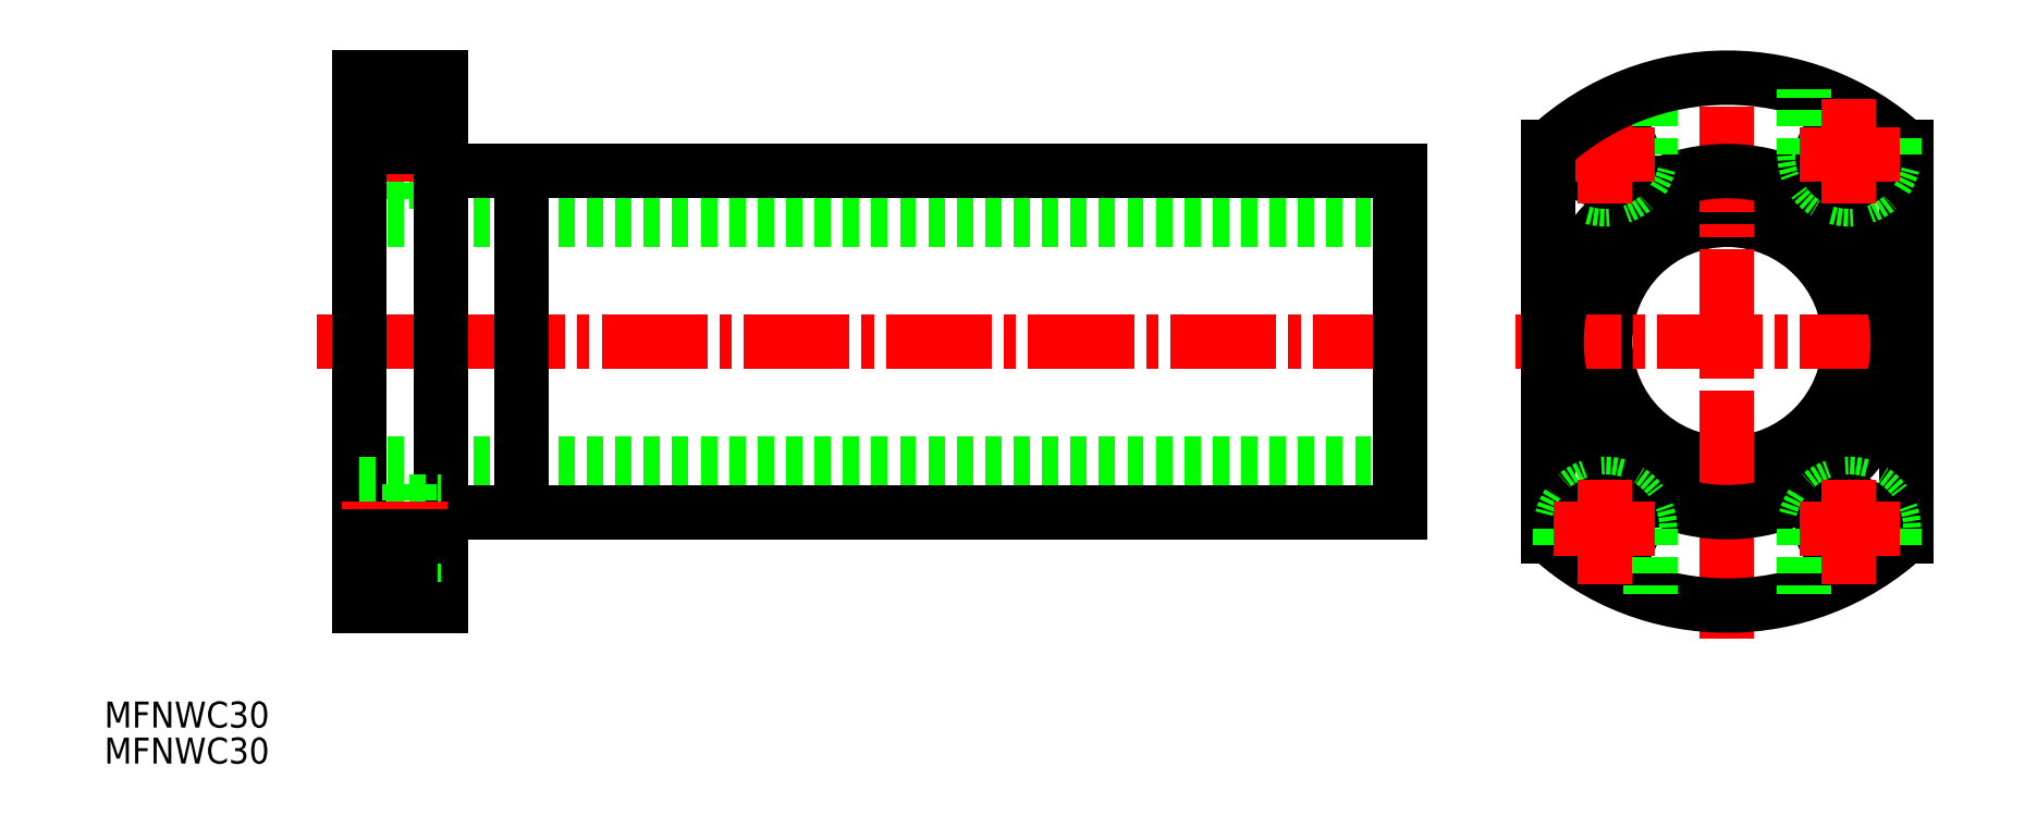
<metadata>
{"format":"dxf","ext":"dxf","renderer":"ezdxf+matplotlib","layout":"modelspace","background":"white","min_lineweight":24,"dpi":150}
</metadata>
<code>
0
SECTION
2
ENTITIES
0
TEXT
8
0
10
79.51
20
144.2
30
0
40
3.2
1
MFNWC30
0
TEXT
8
0
10
79.51
20
139.8
30
0
40
3.2
1
MFNWC30
0
LINE
8
0
10
110.9
20
206.7
30
0
11
238.9
21
206.7
31
0
0
LINE
8
0
10
117
20
209.2
30
0
11
117
21
217
31
0
0
LINE
8
0
10
117
20
218
30
0
11
120.9
21
218
31
0
0
LINE
8
0
10
117
20
211.4
30
0
11
120.9
21
211.4
31
0
0
LINE
8
0
10
110.9
20
209.2
30
0
11
117
21
209.2
31
0
0
LINE
8
CENTER
10
108.8
20
214.7
30
0
11
122.7
21
214.7
31
0
0
LINE
8
CENTER
10
105.7
20
191.7
30
0
11
241.6
21
191.7
31
0
0
LINE
8
0
10
117
20
224.2
30
0
11
120.9
21
224.2
31
0
0
LINE
8
0
10
110.9
20
176.7
30
0
11
238.9
21
176.7
31
0
0
LINE
8
0
10
117
20
159.2
30
0
11
120.9
21
159.2
31
0
0
LINE
8
0
10
120.9
20
212.7
30
0
11
238.9
21
212.7
31
0
0
LINE
8
0
10
120.9
20
170.7
30
0
11
238.9
21
170.7
31
0
0
LINE
8
0
10
238.9
20
170.7
30
0
11
238.9
21
212.7
31
0
0
LINE
8
0
10
110.9
20
159.2
30
0
11
110.9
21
224.2
31
0
0
LINE
8
0
10
120.9
20
159.2
30
0
11
120.9
21
224.2
31
0
0
CIRCLE
8
0
10
279.2
20
191.7
30
0
40
15
0
LINE
8
CENTER
10
253.1
20
191.7
30
0
11
304.5
21
191.7
31
0
0
LINE
8
CENTER
10
279.2
20
155.2
30
0
11
279.2
21
227.4
31
0
0
ARC
8
0
10
279.2
20
191.7
30
0
40
32.5
50
227.4
51
312.6
0
CIRCLE
8
0
10
279.2
20
191.7
30
0
40
21
0
LINE
8
0
10
120.9
20
159.2
30
0
11
120.9
21
224.2
31
0
0
LINE
8
0
10
130.9
20
212.7
30
0
11
130.9
21
170.7
31
0
0
ARC
8
0
10
264.2
20
214.7
30
0
40
5.5
50
180
51
0
0
CIRCLE
8
0
10
264.2
20
214.7
30
0
40
3.3
0
LINE
8
0
10
269.7
20
214.7
30
0
11
269.7
21
222.8
31
0
0
LINE
8
0
10
258.7
20
214.7
30
0
11
258.7
21
217
31
0
0
LINE
8
CENTER
10
270.3
20
214.7
30
0
11
257.9
21
214.7
31
0
0
LINE
8
CENTER
10
264.2
20
208.7
30
0
11
264.2
21
221.6
31
0
0
LINE
8
0
10
257.2
20
215.7
30
0
11
257.2
21
167.8
31
0
0
LINE
8
0
10
301.2
20
215.7
30
0
11
301.2
21
167.8
31
0
0
ARC
8
0
10
279.2
20
191.7
30
0
40
32.5
50
47.4
51
132.6
0
ARC
8
0
10
294.2
20
214.7
30
0
40
5.5
50
180
51
1.27e-14
0
CIRCLE
8
0
10
294.2
20
214.7
30
0
40
3.3
0
LINE
8
0
10
288.7
20
214.7
30
0
11
288.7
21
222.8
31
0
0
LINE
8
0
10
299.7
20
214.7
30
0
11
299.7
21
217
31
0
0
LINE
8
CENTER
10
288.1
20
214.7
30
0
11
300.5
21
214.7
31
0
0
LINE
8
CENTER
10
294.2
20
208.7
30
0
11
294.2
21
221.6
31
0
0
ARC
8
0
10
264.2
20
168.7
30
0
40
5.5
50
0
51
180
0
CIRCLE
8
0
10
264.2
20
168.7
30
0
40
3.3
0
LINE
8
0
10
269.7
20
168.7
30
0
11
269.7
21
160.7
31
0
0
LINE
8
0
10
258.7
20
168.7
30
0
11
258.7
21
166.5
31
0
0
LINE
8
CENTER
10
270.3
20
168.7
30
0
11
257.9
21
168.7
31
0
0
LINE
8
CENTER
10
264.2
20
174.7
30
0
11
264.2
21
161.9
31
0
0
ARC
8
0
10
294.2
20
168.7
30
0
40
5.5
50
0
51
180
0
CIRCLE
8
0
10
294.2
20
168.7
30
0
40
3.3
0
LINE
8
0
10
288.7
20
168.7
30
0
11
288.7
21
160.7
31
0
0
LINE
8
0
10
299.7
20
168.7
30
0
11
299.7
21
166.5
31
0
0
LINE
8
CENTER
10
288.1
20
168.7
30
0
11
300.5
21
168.7
31
0
0
LINE
8
CENTER
10
294.2
20
174.7
30
0
11
294.2
21
161.9
31
0
0
LINE
8
0
10
110.9
20
222.8
30
0
11
117
21
222.8
31
0
0
LINE
8
0
10
117
20
174.2
30
0
11
117
21
166.5
31
0
0
LINE
8
0
10
117
20
165.4
30
0
11
120.9
21
165.4
31
0
0
LINE
8
0
10
117
20
172
30
0
11
120.9
21
172
31
0
0
LINE
8
0
10
110.9
20
174.2
30
0
11
117
21
174.2
31
0
0
LINE
8
CENTER
10
108.8
20
168.7
30
0
11
122.7
21
168.7
31
0
0
LINE
8
0
10
110.9
20
215.7
30
0
11
120.9
21
215.7
31
0
0
LINE
8
0
10
110.9
20
167.8
30
0
11
120.9
21
167.8
31
0
0
LINE
8
0
10
117
20
224.2
30
0
11
110.9
21
224.2
31
0
0
LINE
8
0
10
117
20
159.2
30
0
11
110.9
21
159.2
31
0
0
LINE
8
0
10
110.9
20
217
30
0
11
117
21
217
31
0
0
LINE
8
0
10
117
20
217
30
0
11
117
21
222.8
31
0
0
LINE
8
0
10
117
20
166.5
30
0
11
117
21
160.7
31
0
0
LINE
8
0
10
110.9
20
160.7
30
0
11
117
21
160.7
31
0
0
LINE
8
0
10
110.9
20
166.5
30
0
11
117
21
166.5
31
0
0
VIEWPORT
8
0
10
5.669
20
3.902
30
0
40
9.423
41
6.293
68
     1
69
     1
0
VIEWPORT
8
0
10
5.614
20
3.902
30
0
40
8.982
41
6.243
68
     2
69
     2
0
ENDSEC
0
EOF

</code>
